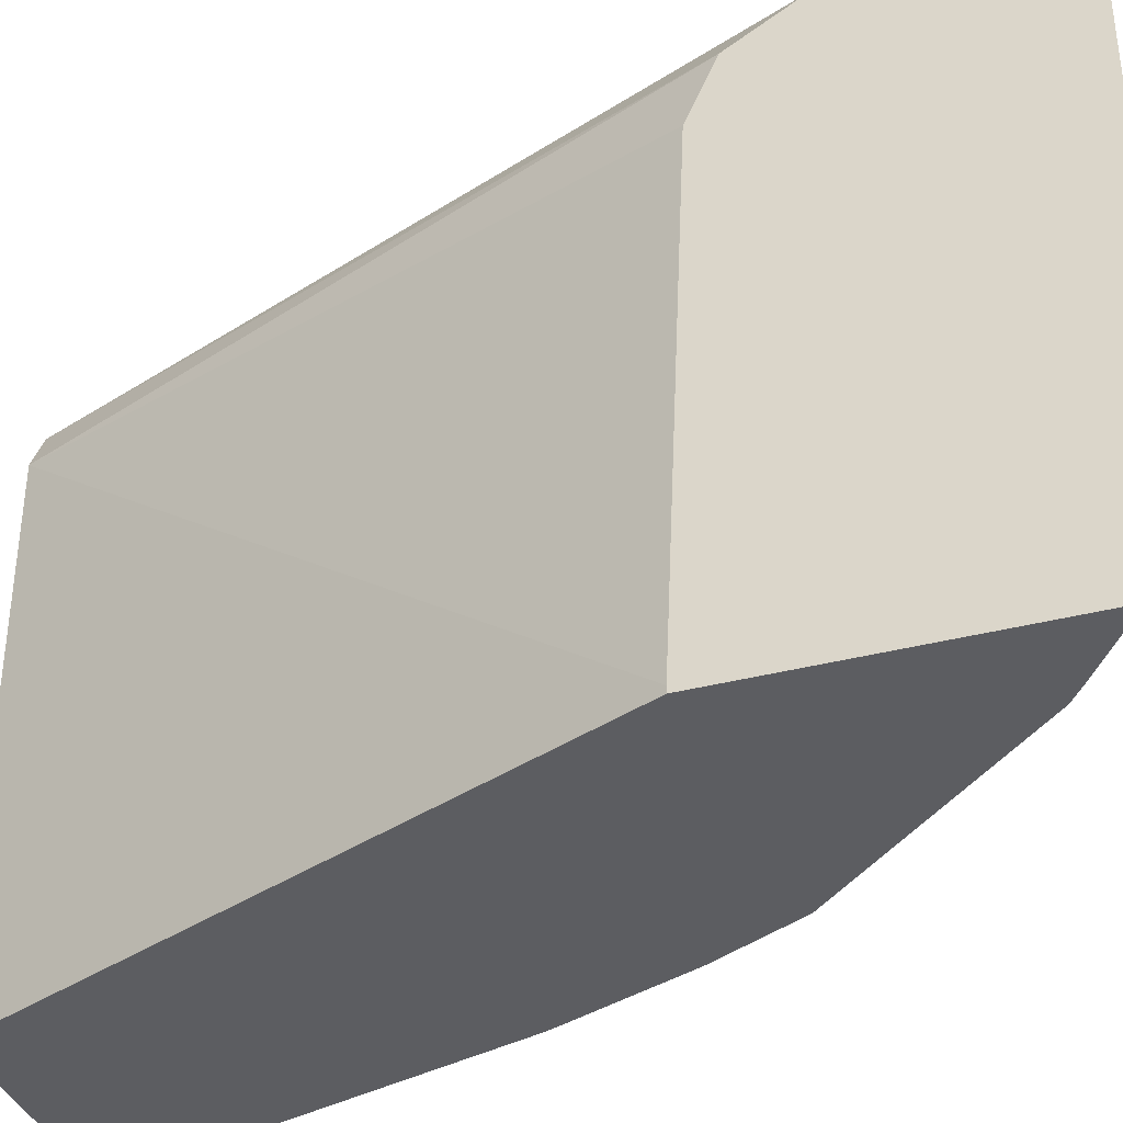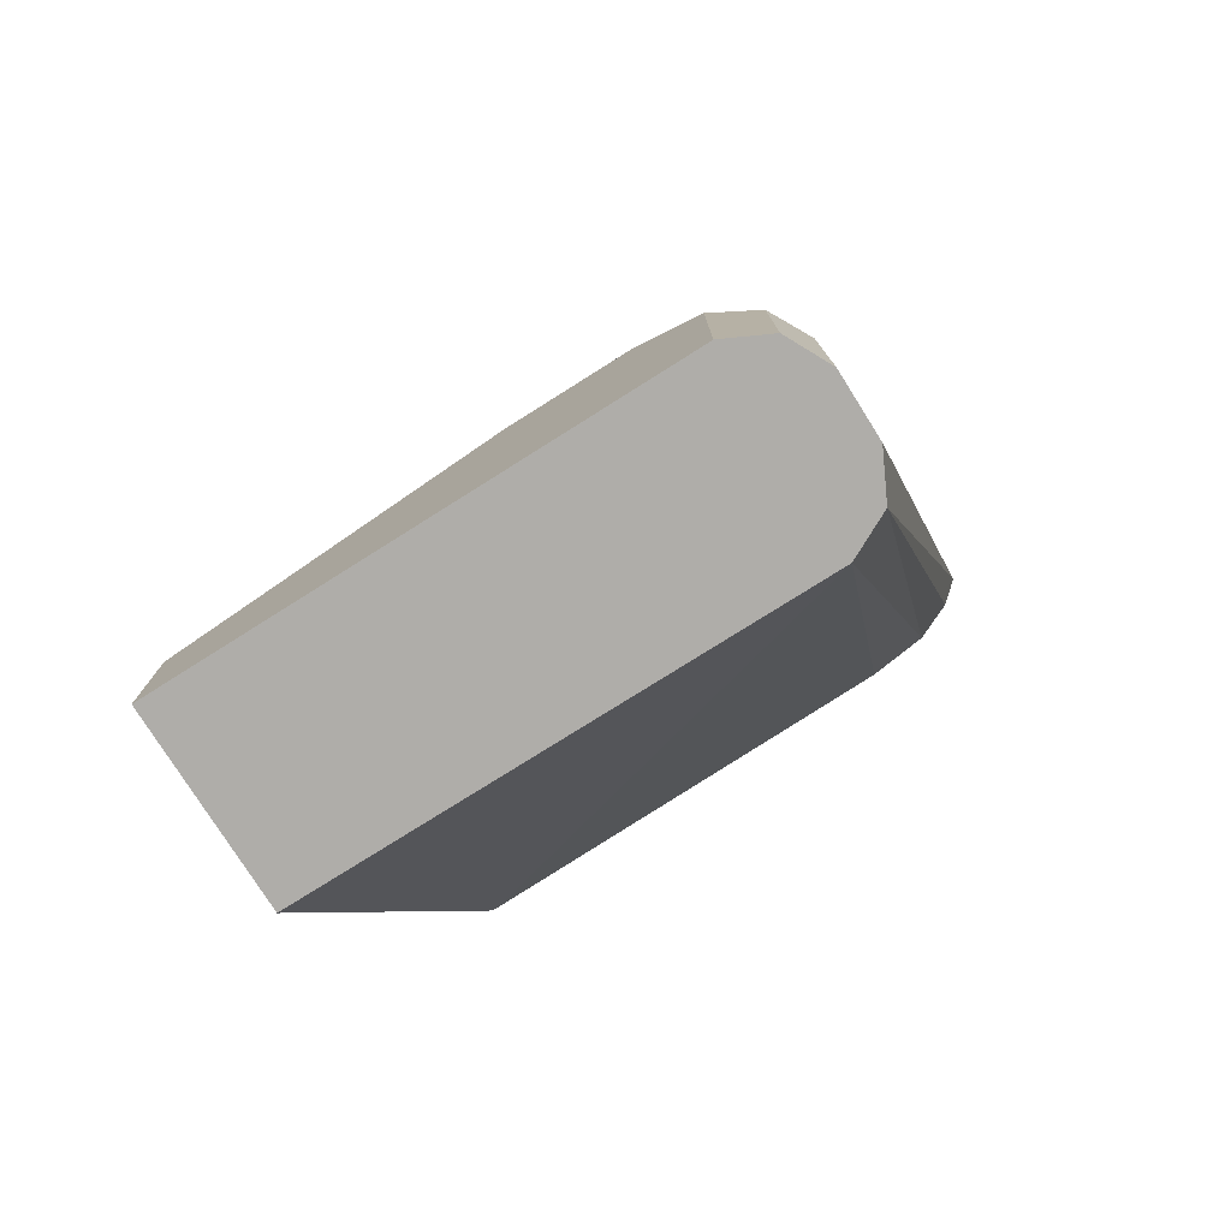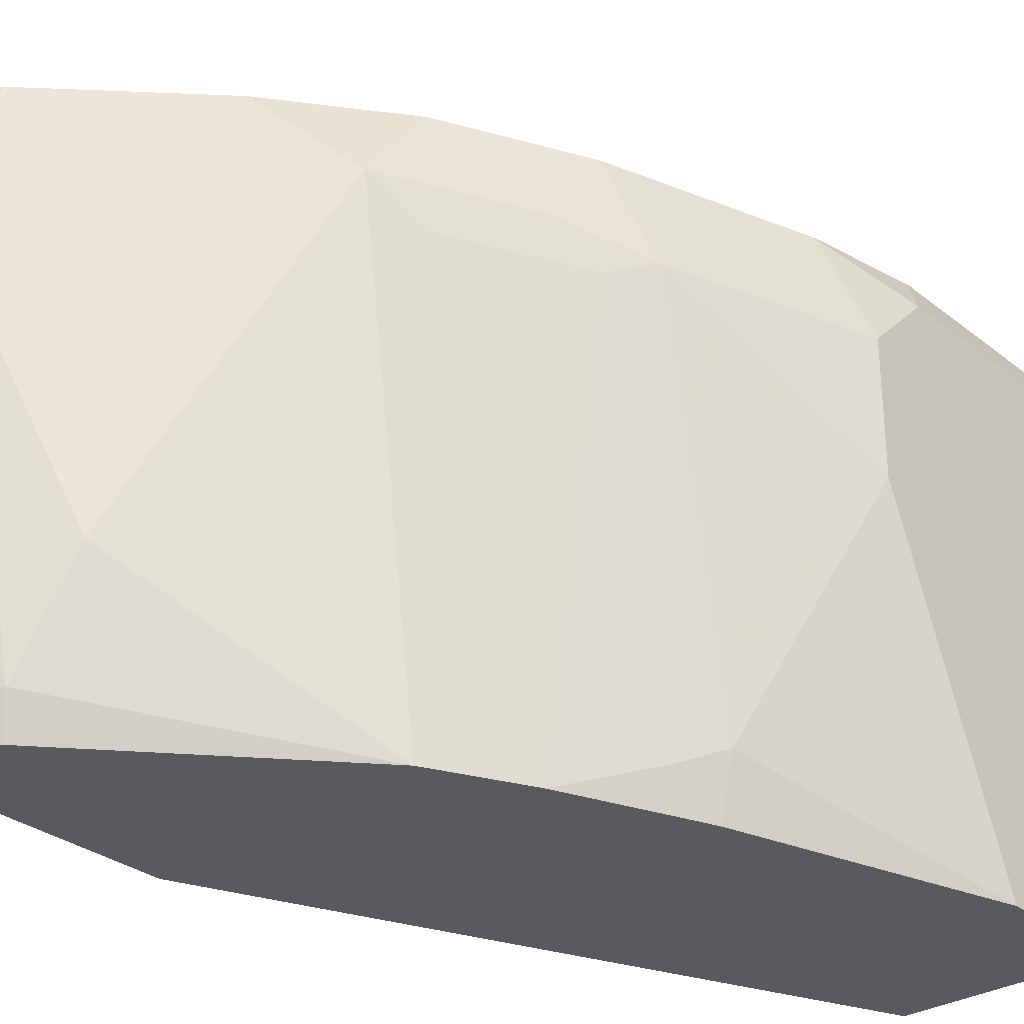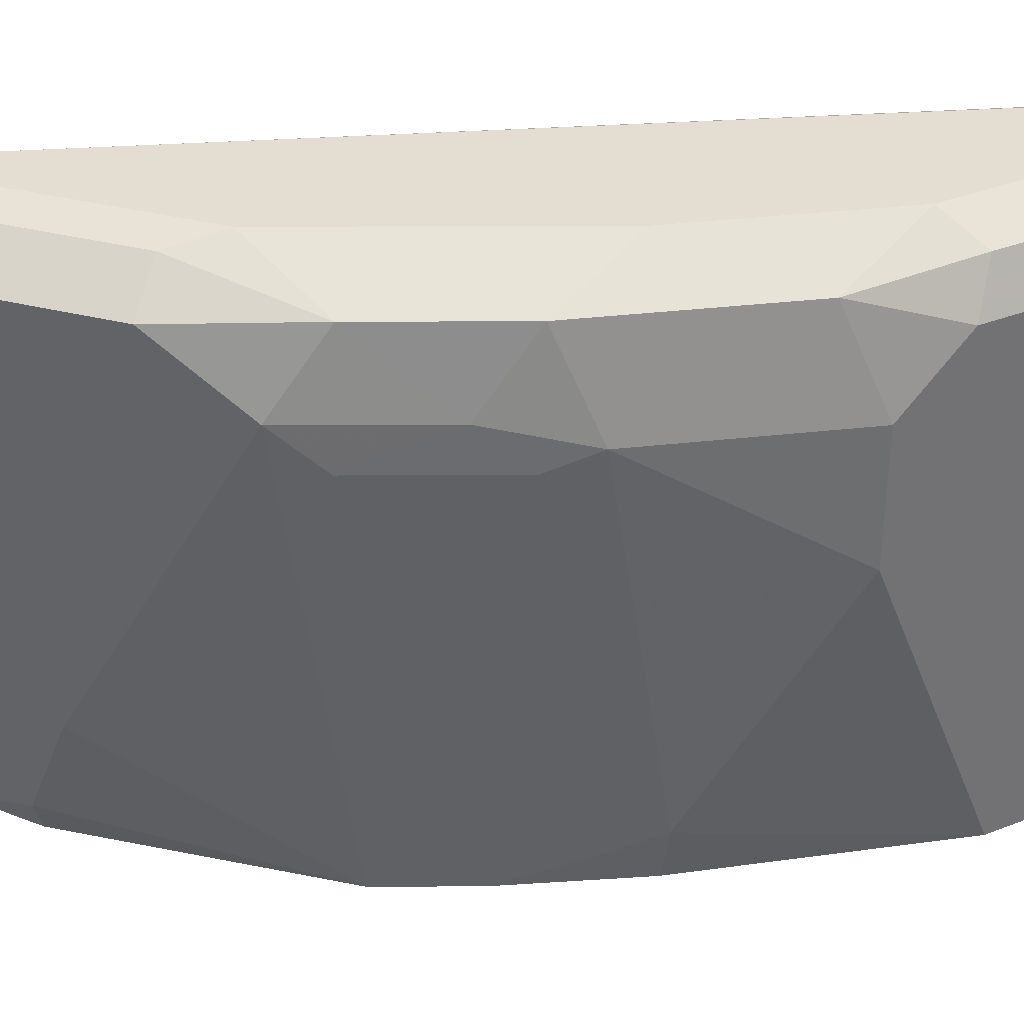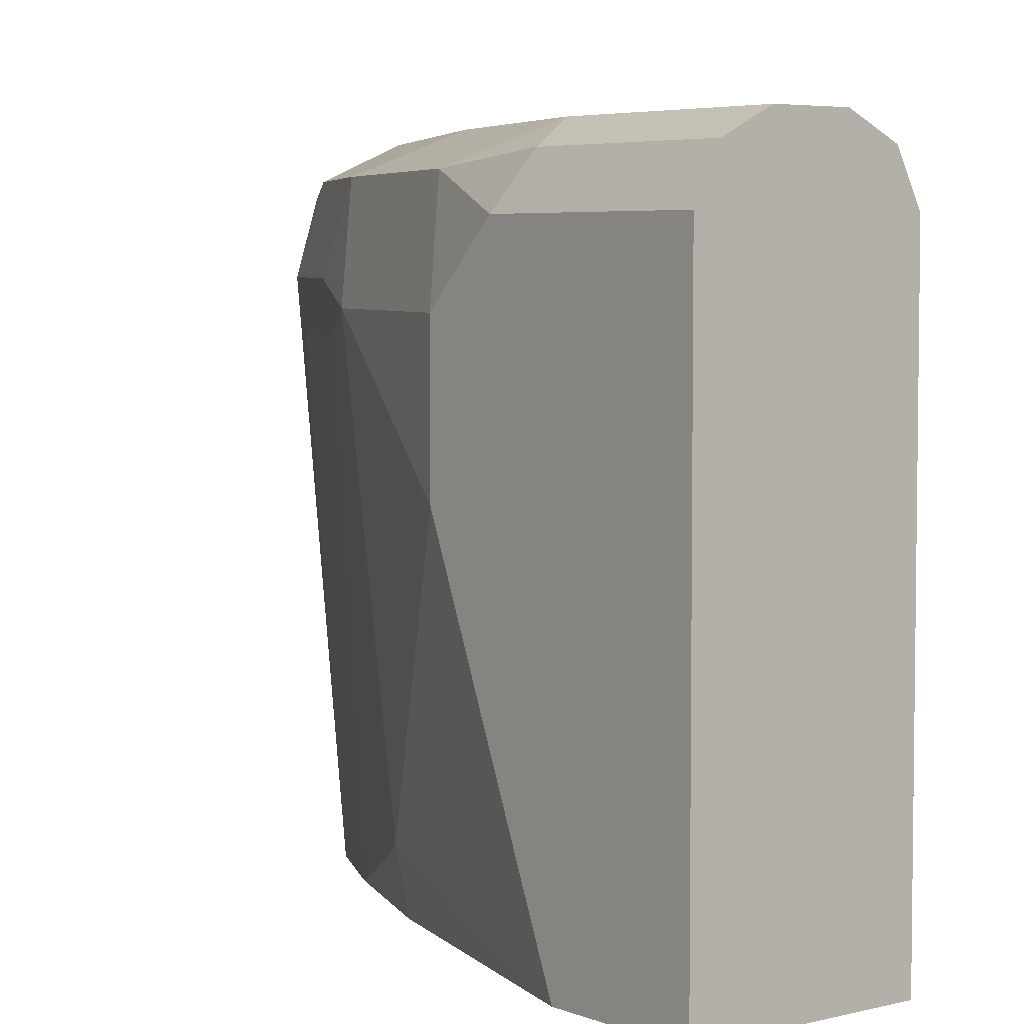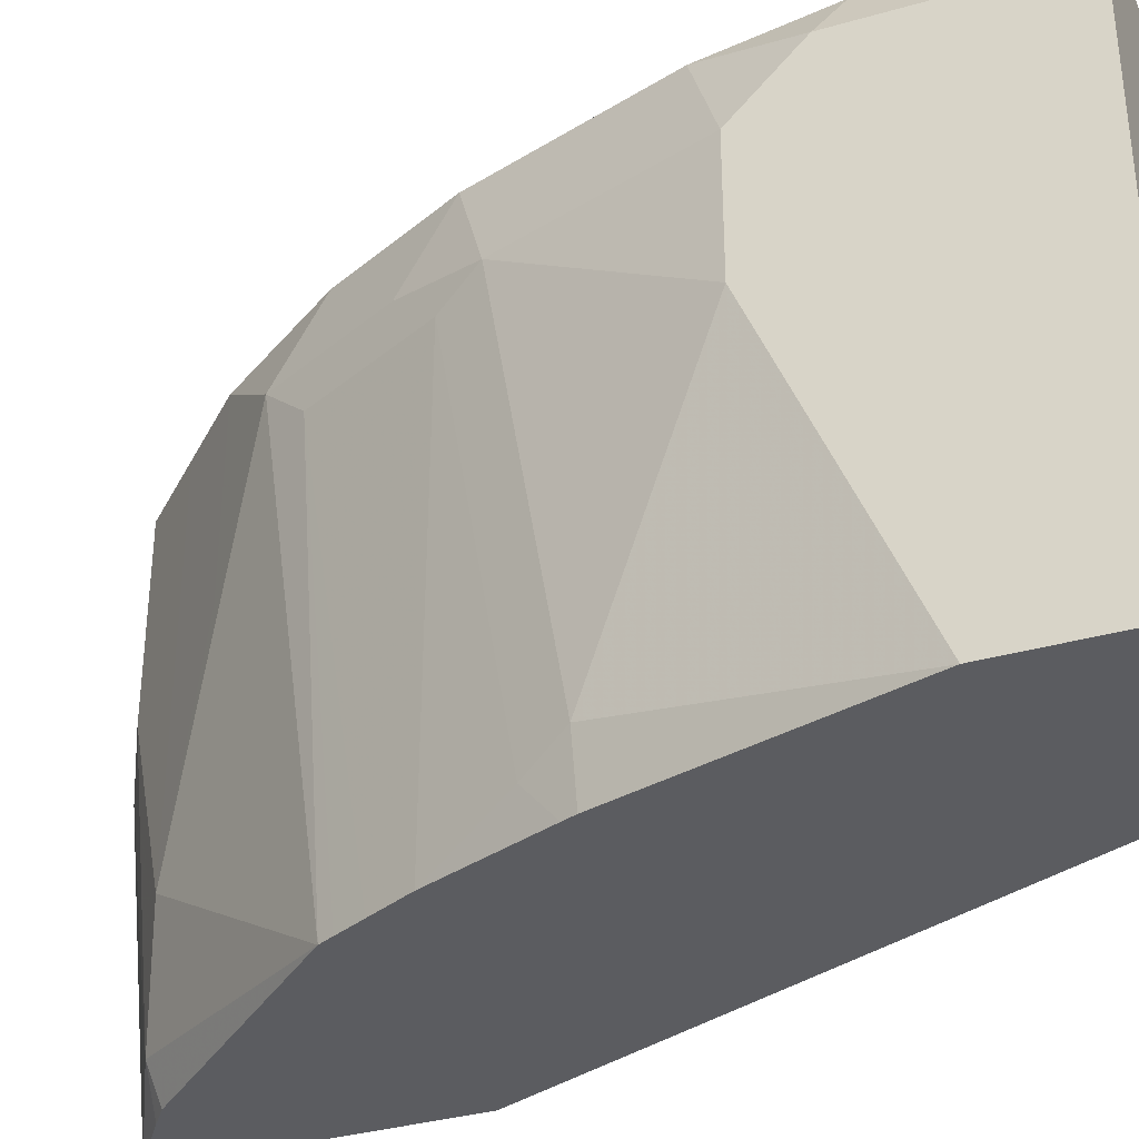
<metadata>
{"format":"obj","ext":"obj","renderer":"f3d","projection":"perspective","resolution":1024,"background":"white","views":[{"elev":-36.9,"azim":-71.3,"up":"+Y"},{"elev":-77.3,"azim":122.2,"up":"+Z"},{"elev":-30.7,"azim":41.5,"up":"+Y"},{"elev":36.3,"azim":63.1,"up":"+Y"},{"elev":4.9,"azim":141.5,"up":"+Y"},{"elev":-34.8,"azim":111.0,"up":"+Y"}]}
</metadata>
<code>
v 0.4314 0.4349 0.1835
v 0.4314 0.6779 0.1835
v 0.5239 0.4349 0.1835
v 0.3133 0.4349 0.4652
v 0.4417 0.6985 0.1835
v 0.3133 0.4377 0.4652
v 0.3133 0.6522 0.4751
v 0.3133 0.6805 0.4879
v 0.5239 0.6779 0.1835
v 0.5239 0.4349 0.2465
v 0.3133 0.4349 0.5984
v 0.4622 0.7088 0.1835
v 0.3133 0.6985 0.5188
v 0.3133 0.7088 0.5547
v 0.5136 0.6985 0.1835
v 0.5239 0.6779 0.2774
v 0.5239 0.5855 0.3082
v 0.4931 0.4622 0.3698
v 0.487 0.4349 0.3698
v 0.3184 0.4349 0.5957
v 0.3287 0.5752 0.606
v 0.3133 0.5829 0.6138
v 0.4931 0.7088 0.1835
v 0.3133 0.7077 0.5845
v 0.339 0.7088 0.5547
v 0.5136 0.6985 0.2671
v 0.5085 0.6934 0.3236
v 0.5239 0.6471 0.3082
v 0.4931 0.6471 0.4006
v 0.4828 0.452 0.3904
v 0.4846 0.4349 0.376
v 0.3452 0.4349 0.577
v 0.3595 0.452 0.5752
v 0.3493 0.5958 0.5957
v 0.3133 0.6754 0.6138
v 0.4931 0.7088 0.2774
v 0.3133 0.6954 0.6029
v 0.3339 0.7036 0.5803
v 0.3647 0.7036 0.5495
v 0.3698 0.7088 0.5238
v 0.4622 0.7088 0.3698
v 0.4776 0.6934 0.416
v 0.4725 0.6574 0.4417
v 0.452 0.6369 0.4828
v 0.4828 0.6369 0.4211
v 0.4622 0.4349 0.4314
v 0.3544 0.4349 0.5701
v 0.3801 0.5033 0.565
v 0.4417 0.4349 0.4725
v 0.3493 0.6882 0.5957
v 0.3133 0.683 0.6112
v 0.3236 0.6934 0.6009
v 0.4109 0.6882 0.5341
v 0.3955 0.7036 0.5187
v 0.3801 0.6882 0.565
v 0.4006 0.7088 0.493
v 0.4468 0.6934 0.4776
v 0.4417 0.6574 0.5033
v 0.4451 0.4349 0.4657
v 0.452 0.4349 0.452
v 0.4109 0.5958 0.5341
f 27 29 28
f 29 42 43
f 29 43 44
f 29 44 45
f 30 45 46
f 33 47 49
f 32 47 33
f 33 48 34
f 33 49 48
f 34 48 55
f 27 42 29
f 30 46 31
f 27 41 42
f 21 34 22
f 26 36 27
f 25 38 39
f 25 39 40
f 24 38 25
f 22 50 35
f 22 34 50
f 21 33 34
f 34 55 50
f 20 33 21
f 20 32 33
f 19 30 31
f 18 45 30
f 27 36 41
f 35 50 51
f 39 55 53
f 37 52 38
f 54 57 56
f 53 57 54
f 53 58 57
f 53 61 58
f 50 52 51
f 48 49 58
f 48 53 55
f 48 61 53
f 48 58 61
f 44 46 45
f 44 60 46
f 44 59 60
f 37 51 52
f 44 49 59
f 43 58 44
f 43 57 58
f 42 57 43
f 41 57 42
f 41 56 57
f 18 29 45
f 39 56 40
f 39 54 56
f 39 53 54
f 38 55 39
f 38 50 55
f 38 52 50
f 44 58 49
f 18 30 19
f 24 37 38
f 17 28 29
f 3 17 10
f 3 28 17
f 3 16 28
f 3 9 16
f 2 8 5
f 2 7 8
f 2 6 7
f 1 6 2
f 1 4 6
f 1 11 4
f 1 20 11
f 1 32 20
f 1 47 32
f 1 49 47
f 1 59 49
f 1 60 59
f 17 29 18
f 1 31 46
f 1 19 31
f 1 10 19
f 1 3 10
f 1 9 3
f 1 15 9
f 1 23 15
f 1 12 23
f 1 5 12
f 1 2 5
f 4 11 22
f 4 22 35
f 1 46 60
f 4 51 37
f 4 35 51
f 16 26 27
f 16 27 28
f 15 36 26
f 15 23 36
f 14 24 25
f 12 41 36
f 12 56 41
f 12 40 56
f 12 25 40
f 12 14 25
f 11 21 22
f 11 20 21
f 12 36 23
f 10 17 18
f 4 37 24
f 10 18 19
f 4 24 14
f 4 14 13
f 4 8 7
f 4 7 6
f 4 13 8
f 5 8 13
f 5 13 14
f 5 14 12
f 9 15 26
f 9 26 16

</code>
